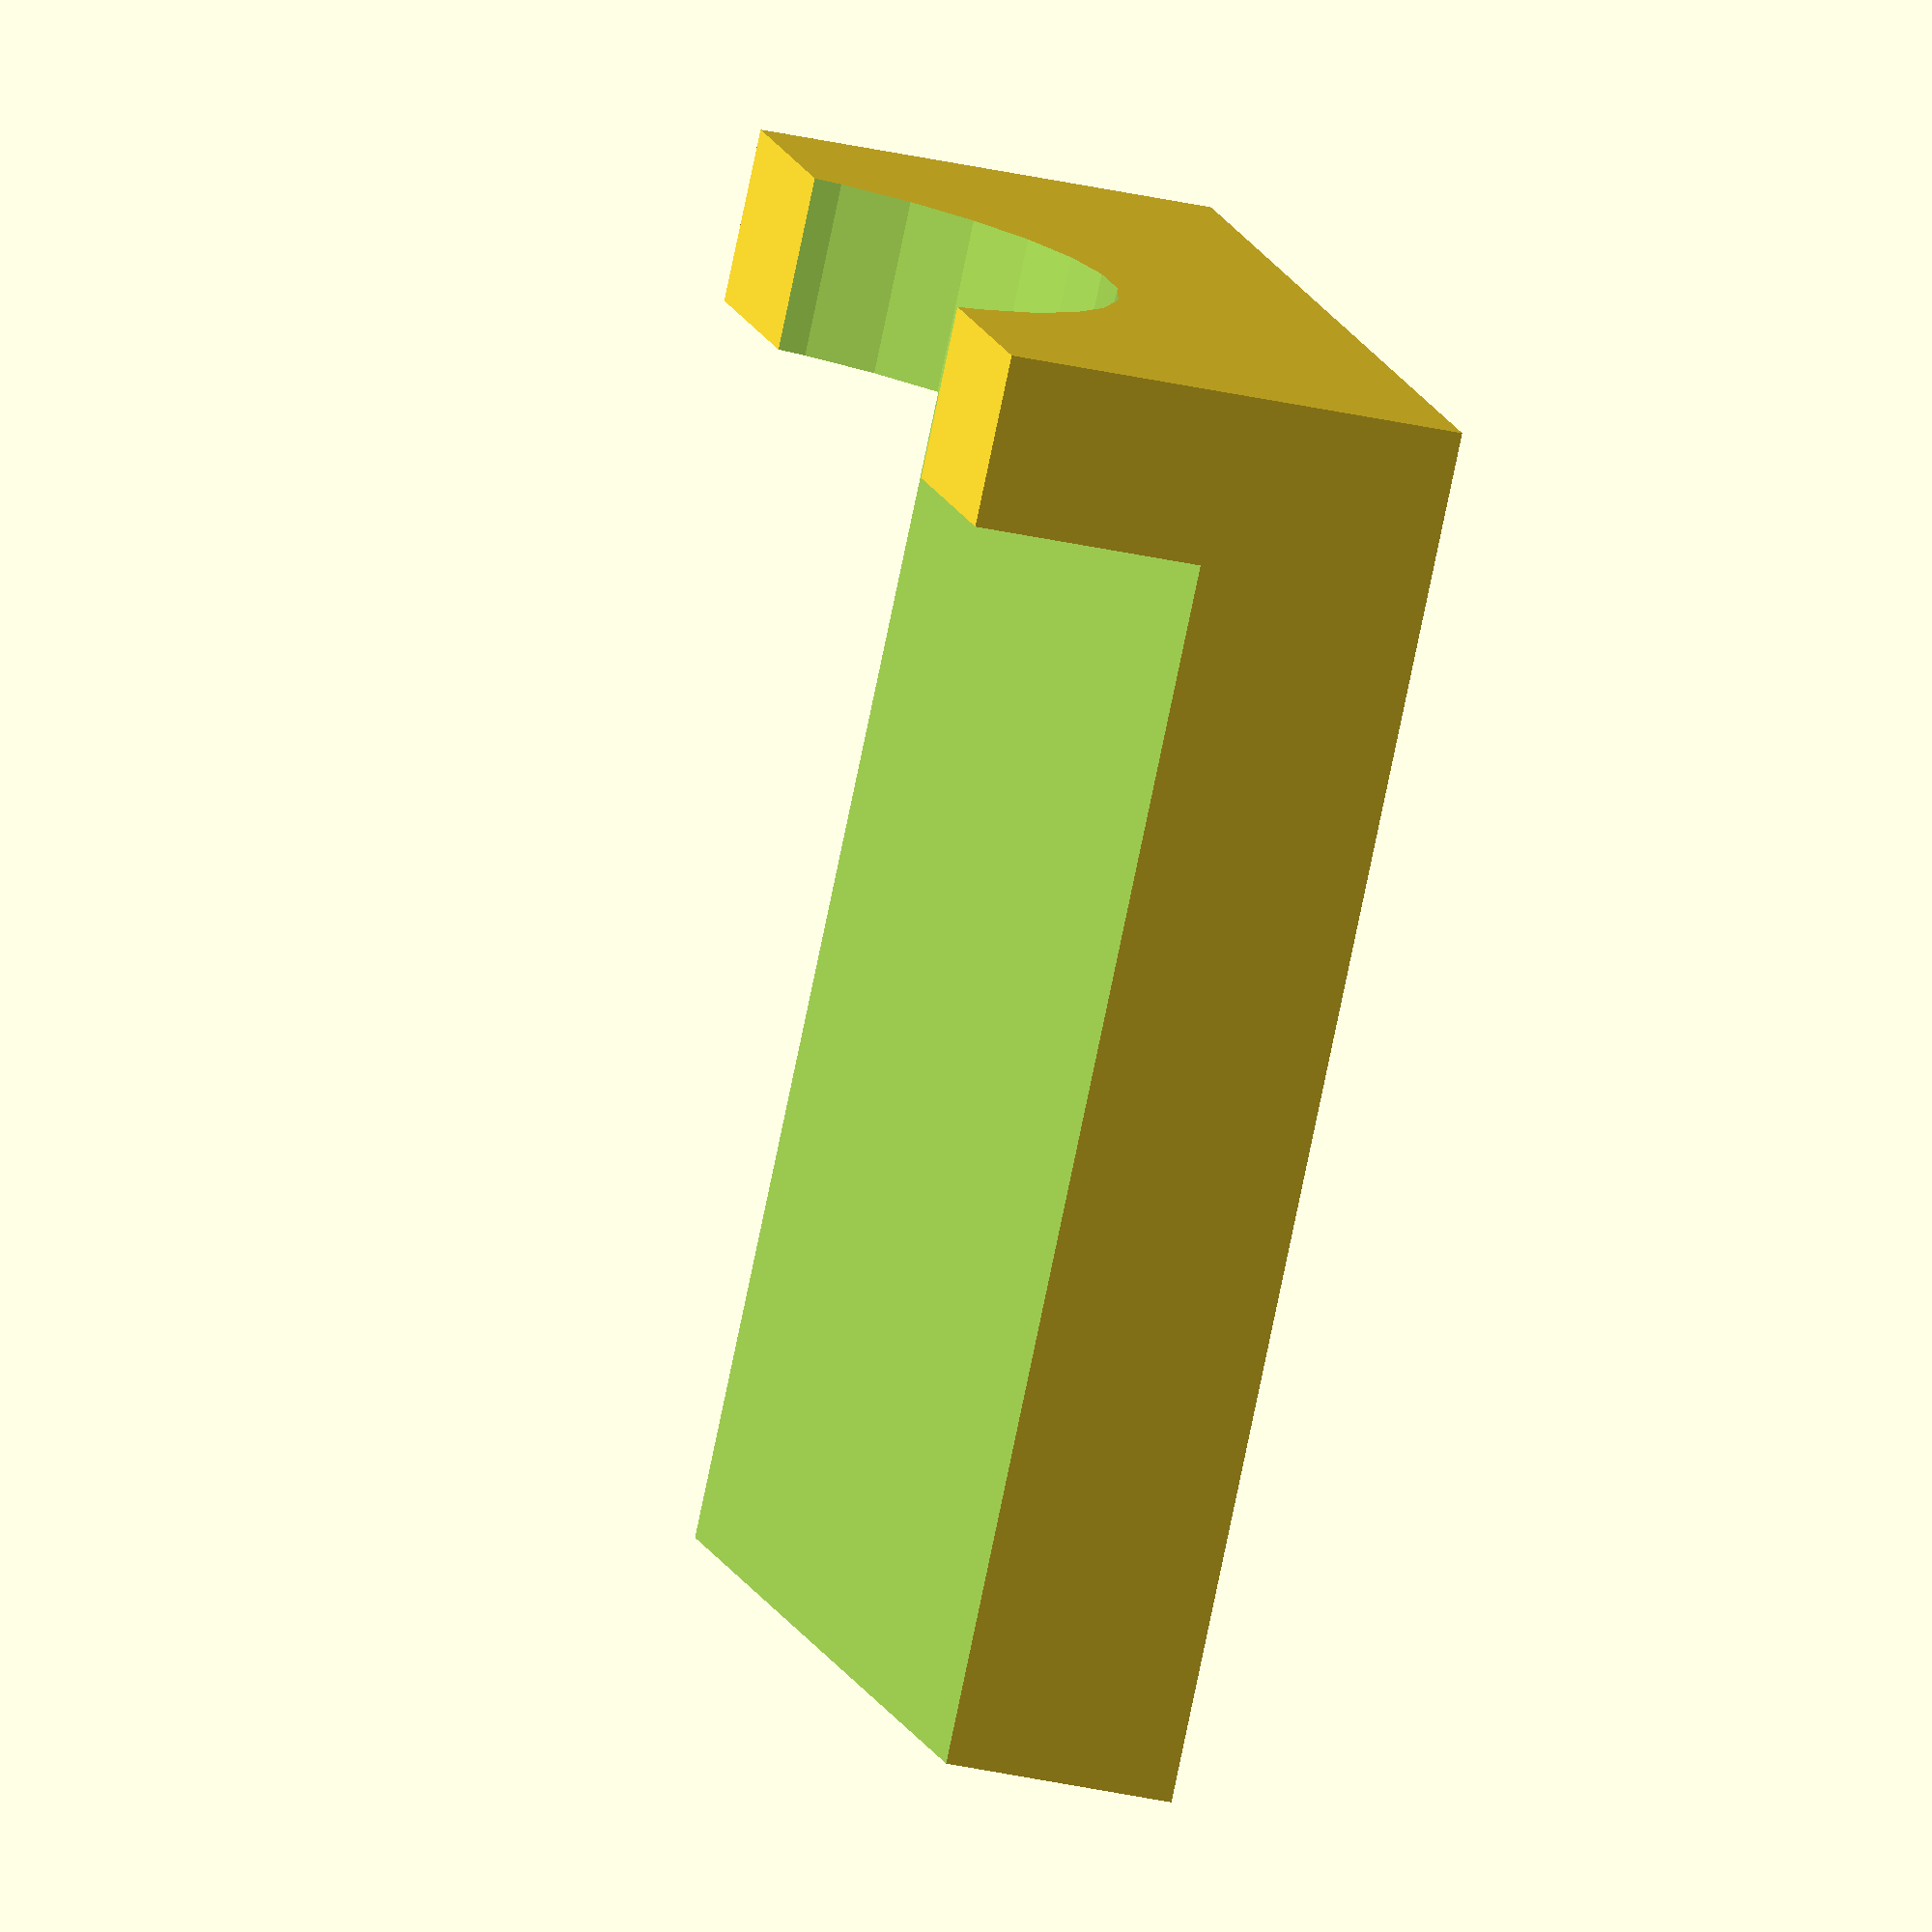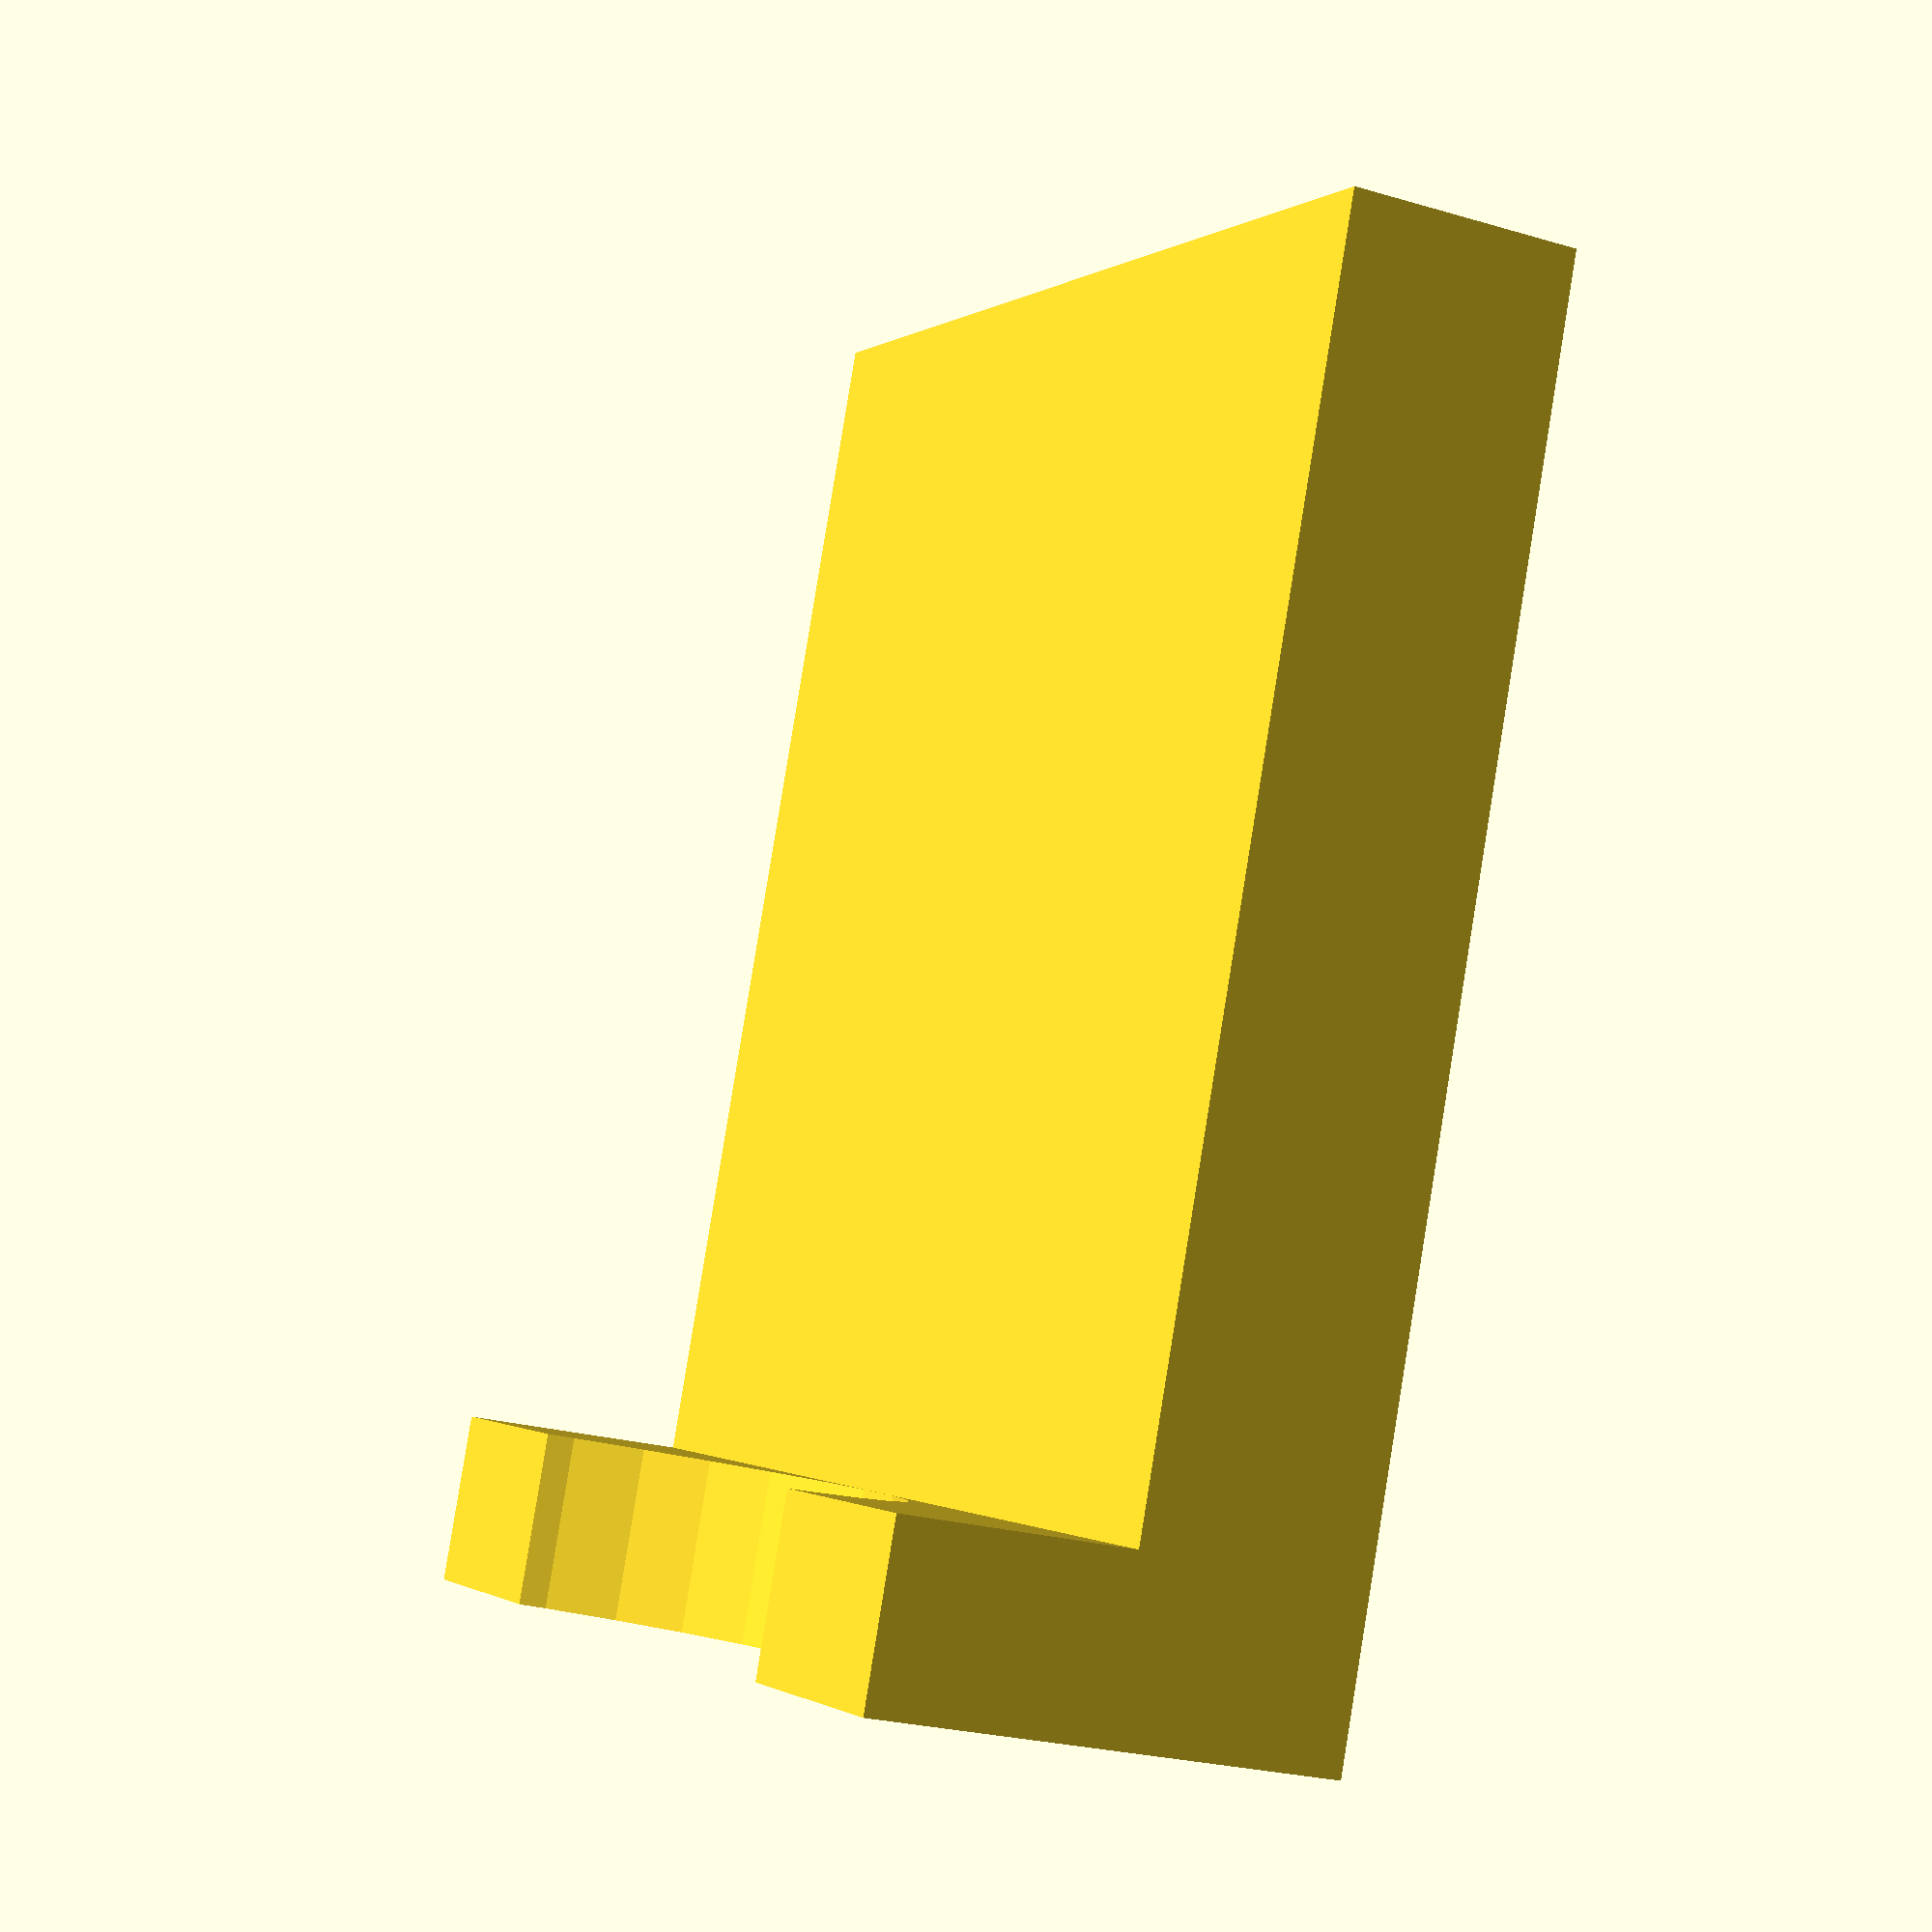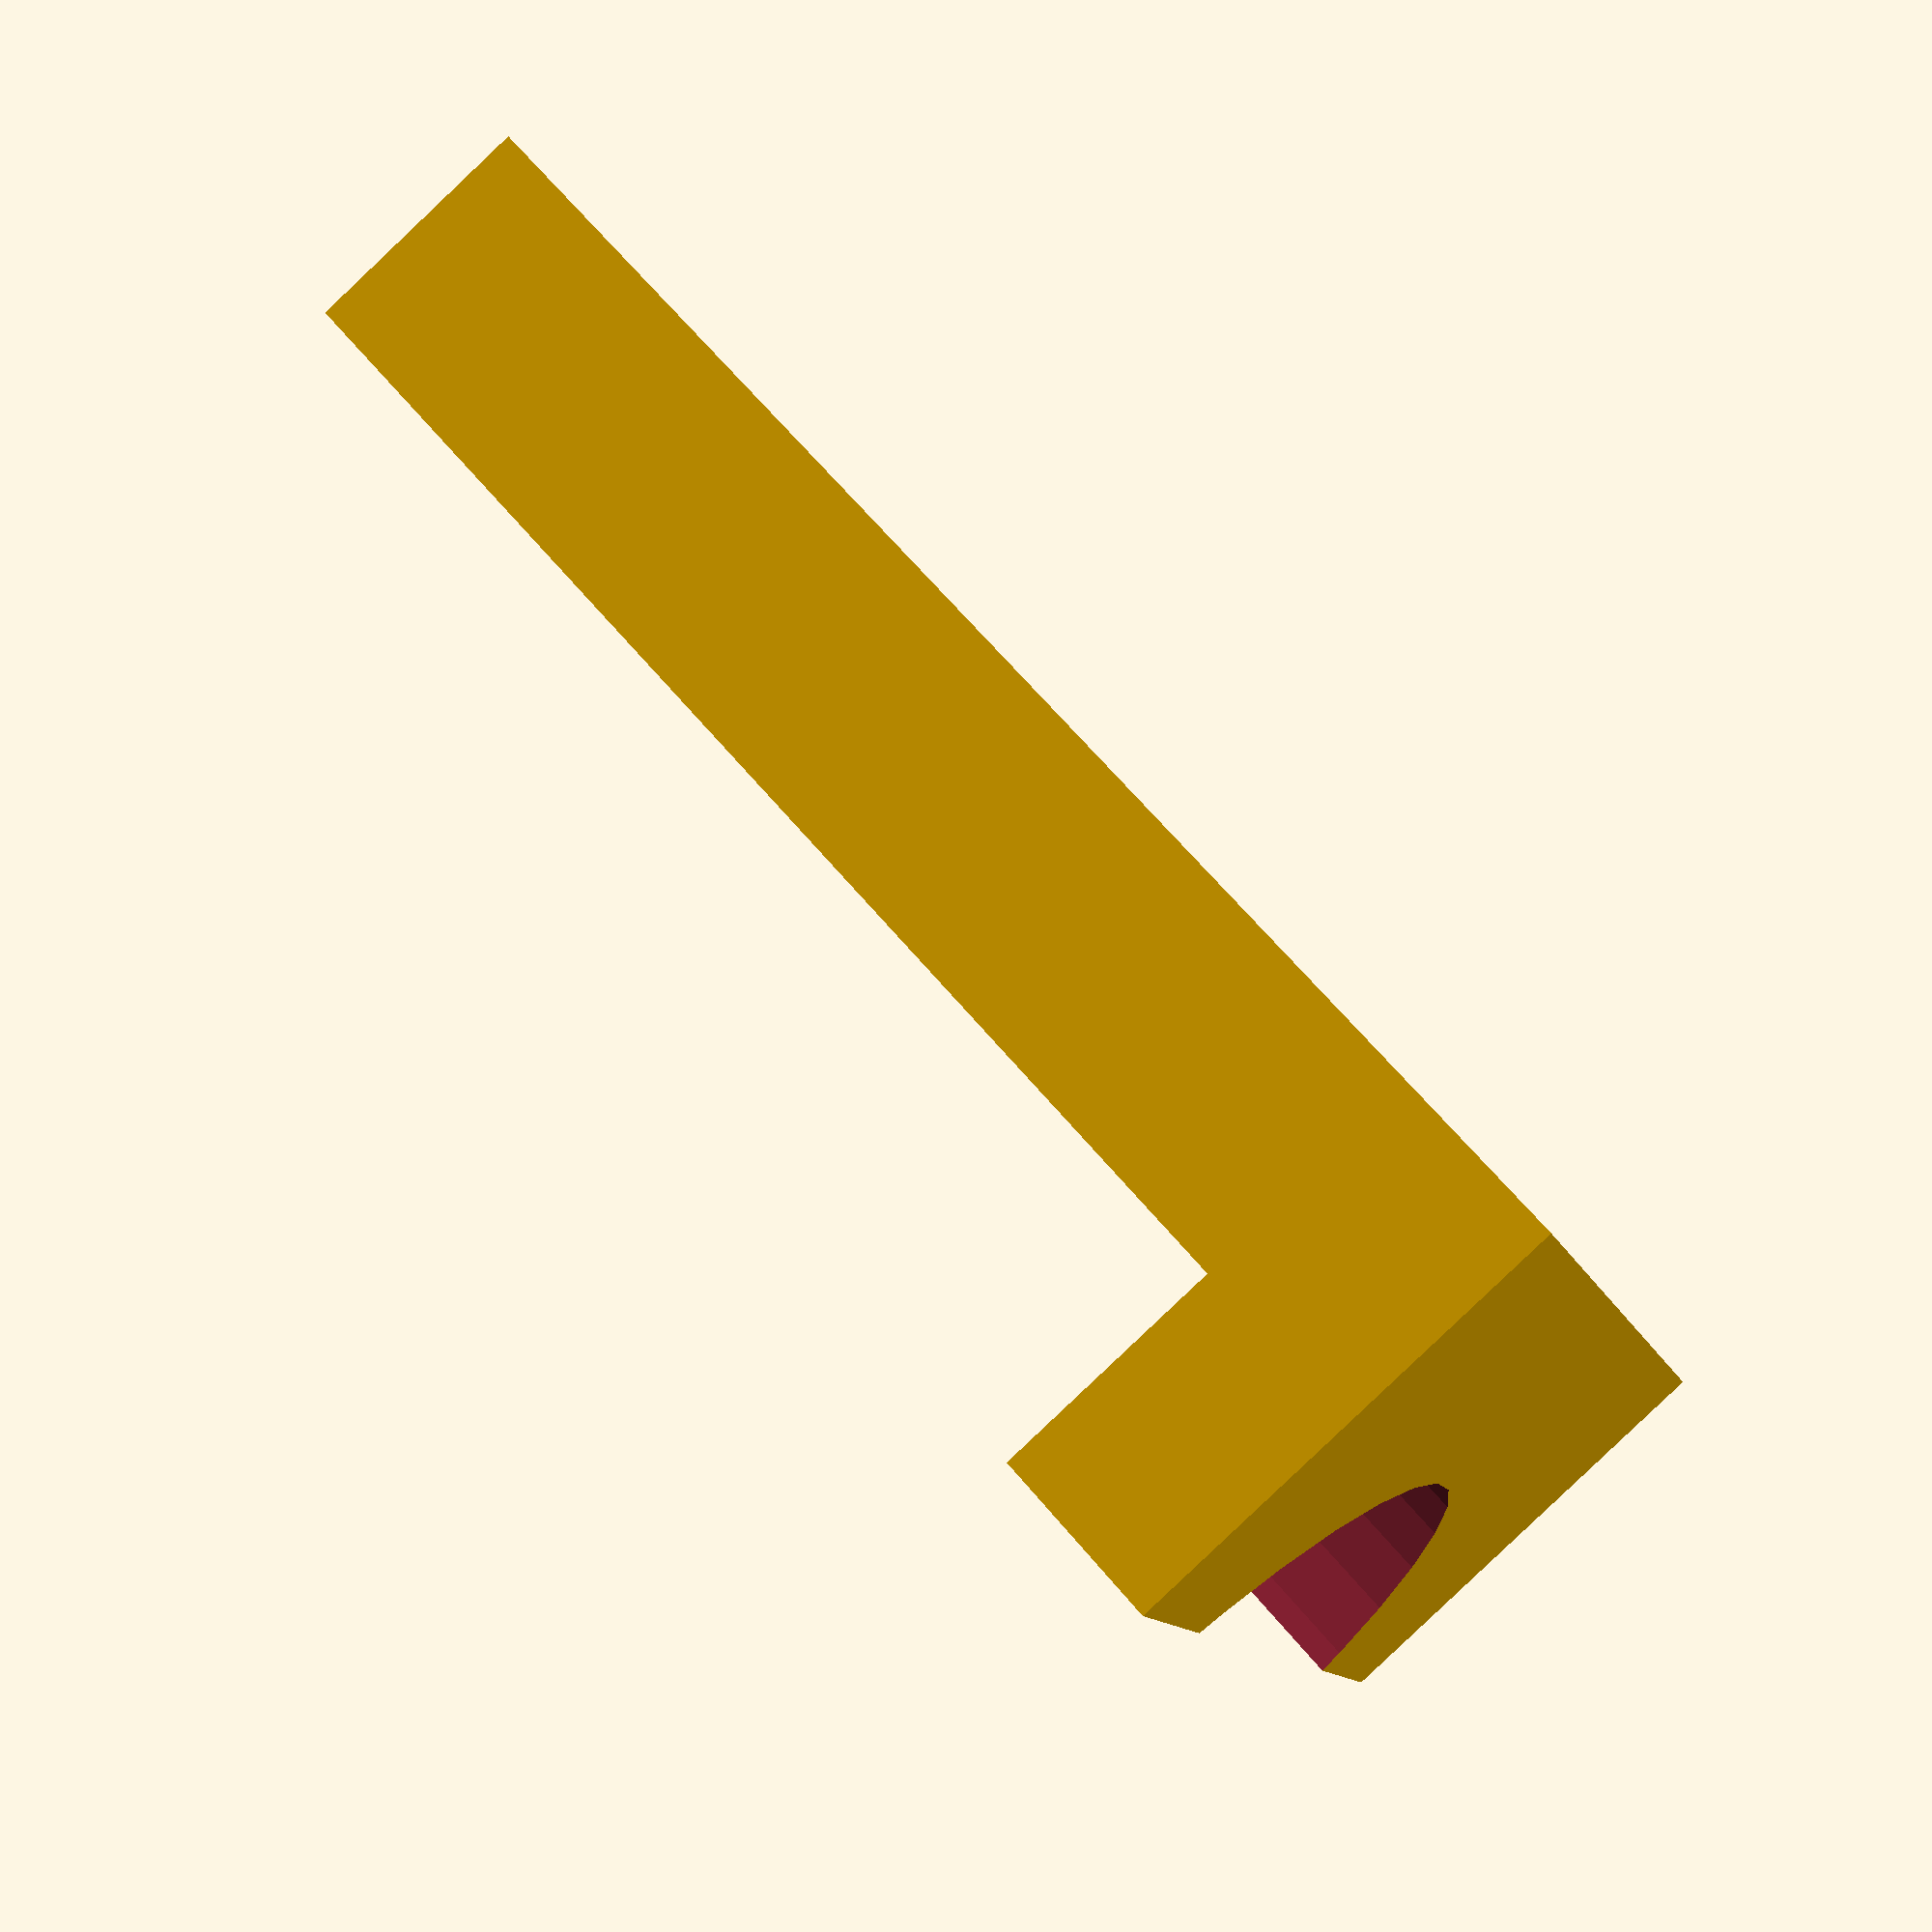
<openscad>
difference () {
  union () {
    translate ([-38.448391581809624, 33.822509527362804, 2]) {
      cube ([9.9, 12, 4], center=true);
    }
  }
  union () {
    translate ([-38.448391581809624, 39.822509527362804, 5]) {
      rotate (a=90.0, v=[1, 0, 0]) {
        cylinder ($fn=30, h=20, r=3, center=true);
      }
    }
    translate ([-38.448391581809624, 32.822509527362804, 11/2]) {
      cube ([11, 11, 7], center=true);
    }
  }
}

</openscad>
<views>
elev=213.6 azim=223.7 roll=107.3 proj=o view=wireframe
elev=204.5 azim=21.5 roll=115.9 proj=p view=wireframe
elev=86.4 azim=250.0 roll=133.5 proj=p view=wireframe
</views>
